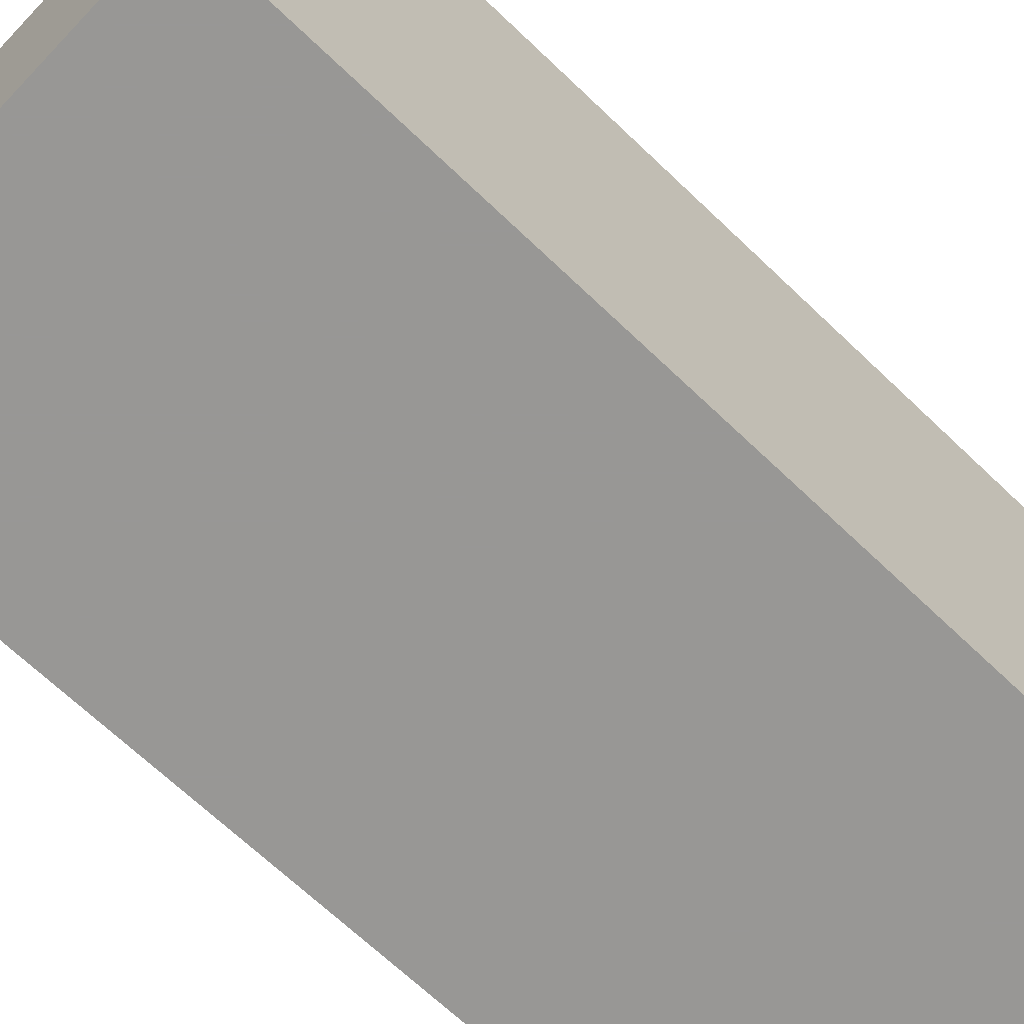
<metadata>
{"format":"obj","ext":"obj","renderer":"f3d","projection":"perspective","resolution":1024,"background":"white","views":[{"elev":-68.2,"azim":-133.7,"up":"+Z"}]}
</metadata>
<code>
v -0.3644 -0.8122 -0.4556
v 0.3644 -0.8122 -0.4556
v -0.3644 -0.8122 0.4556
v 0.3644 -0.8122 0.4556
v -0.3644 0.8122 -0.4556
v 0.3644 0.8122 -0.4556
v -0.3644 0.8122 0.4556
v 0.3644 0.8122 0.4556
v 0 0.8122 0
v 0.3644 0.8122 0
v 0 0.8122 -0.4556
v -0.3644 0.8122 0
v 0 0.8122 0.4556
v -0.3644 -0.8122 0
v -0.3644 0 0
v -0.3644 0 -0.4556
v -0.3644 0 0.4556
v 0 -0.8122 -0.4556
v 0 -0.8122 0
v 0.3644 -0.8122 0
v 0 -0.8122 0.4556
v 0.3644 0 -0.4556
v 0.3644 0 0
v 0.3644 0 0.4556
v 0 0 0.4556
v 0 0 -0.4556
v -0.1822 0.8122 -0.2278
v 0 0.8122 -0.2278
v -0.1822 0.8122 -0.4556
v 0.1822 0.8122 0.2278
v 0.3644 0.8122 0.2278
v 0.1822 0.8122 0
v 0.3644 0.8122 -0.2278
v 0.1822 0.8122 -0.4556
v 0.1822 0.8122 -0.2278
v -0.3644 0.8122 -0.2278
v -0.1822 0.8122 0
v -0.3644 0.8122 0.2278
v -0.1822 0.8122 0.4556
v -0.1822 0.8122 0.2278
v 0.1822 0.8122 0.4556
v 0 0.8122 0.2278
v -0.3644 -0.8122 -0.2278
v -0.3644 -0.4061 -0.2278
v -0.3644 -0.4061 -0.4556
v -0.3644 -0.8122 0.2278
v -0.3644 -0.4061 0.2278
v -0.3644 -0.4061 0
v -0.3644 0.4061 -0.2278
v -0.3644 0.4061 -0.4556
v -0.3644 0 -0.2278
v -0.3644 -0.4061 0.4556
v -0.3644 0 0.2278
v -0.3644 0.4061 0.4556
v -0.3644 0.4061 0.2278
v -0.3644 0.4061 0
v -0.1822 -0.8122 -0.4556
v -0.1822 -0.8122 -0.2278
v 0.1822 -0.8122 -0.4556
v 0.1822 -0.8122 -0.2278
v 0 -0.8122 -0.2278
v -0.1822 -0.8122 0.2278
v -0.1822 -0.8122 0
v 0.3644 -0.8122 -0.2278
v 0.1822 -0.8122 0
v 0.3644 -0.8122 0.2278
v 0.1822 -0.8122 0.4556
v 0.1822 -0.8122 0.2278
v -0.1822 -0.8122 0.4556
v 0 -0.8122 0.2278
v 0.3644 -0.4061 -0.4556
v 0.3644 0 -0.2278
v 0.3644 -0.4061 -0.2278
v 0.3644 0.4061 -0.4556
v 0.3644 0.4061 -0.2278
v 0.3644 0.4061 0.2278
v 0.3644 0.4061 0
v 0.3644 -0.4061 0
v 0.3644 0.4061 0.4556
v 0.3644 0 0.2278
v 0.3644 -0.4061 0.4556
v 0.3644 -0.4061 0.2278
v 0 -0.4061 0.4556
v -0.1822 -0.4061 0.4556
v 0.1822 -0.4061 0.4556
v 0.1822 0.4061 0.4556
v 0.1822 0 0.4556
v -0.1822 0 0.4556
v 0 0.4061 0.4556
v -0.1822 0.4061 0.4556
v -0.1822 -0.4061 -0.4556
v -0.1822 0.4061 -0.4556
v -0.1822 0 -0.4556
v 0.1822 -0.4061 -0.4556
v 0 -0.4061 -0.4556
v 0.1822 0 -0.4556
v 0 0.4061 -0.4556
v 0.1822 0.4061 -0.4556
v -0.2733 0.8122 -0.3417
v -0.1822 0.8122 -0.3417
v -0.2733 0.8122 -0.4556
v -0.09109 0.8122 -0.1139
v 0 0.8122 -0.1139
v -0.09109 0.8122 -0.2278
v 0 0.8122 -0.3417
v -0.09109 0.8122 -0.4556
v -0.09109 0.8122 -0.3417
v 0.09109 0.8122 0.1139
v 0.1822 0.8122 0.1139
v 0.09109 0.8122 0
v 0.2733 0.8122 0.3417
v 0.3644 0.8122 0.3417
v 0.2733 0.8122 0.2278
v 0.3644 0.8122 0.1139
v 0.2733 0.8122 0
v 0.2733 0.8122 0.1139
v 0.3644 0.8122 -0.1139
v 0.2733 0.8122 -0.2278
v 0.2733 0.8122 -0.1139
v 0.3644 0.8122 -0.3417
v 0.2733 0.8122 -0.4556
v 0.2733 0.8122 -0.3417
v 0.09109 0.8122 -0.4556
v 0.09109 0.8122 -0.3417
v 0.1822 0.8122 -0.3417
v 0.09109 0.8122 -0.1139
v 0.1822 0.8122 -0.1139
v 0.09109 0.8122 -0.2278
v -0.3644 0.8122 -0.3417
v -0.2733 0.8122 -0.2278
v -0.3644 0.8122 -0.1139
v -0.2733 0.8122 0
v -0.2733 0.8122 -0.1139
v -0.09109 0.8122 0
v -0.1822 0.8122 -0.1139
v -0.3644 0.8122 0.1139
v -0.2733 0.8122 0.2278
v -0.2733 0.8122 0.1139
v -0.3644 0.8122 0.3417
v -0.2733 0.8122 0.4556
v -0.2733 0.8122 0.3417
v -0.09109 0.8122 0.4556
v -0.09109 0.8122 0.3417
v -0.1822 0.8122 0.3417
v 0.09109 0.8122 0.4556
v 0.09109 0.8122 0.3417
v 0 0.8122 0.3417
v 0.2733 0.8122 0.4556
v 0.1822 0.8122 0.3417
v 0 0.8122 0.1139
v 0.09109 0.8122 0.2278
v -0.1822 0.8122 0.1139
v -0.09109 0.8122 0.2278
v -0.09109 0.8122 0.1139
v -0.3644 -0.8122 -0.3417
v -0.3644 -0.6092 -0.3417
v -0.3644 -0.6092 -0.4556
v -0.3644 -0.8122 -0.1139
v -0.3644 -0.6092 -0.1139
v -0.3644 -0.6092 -0.2278
v -0.3644 -0.2031 -0.3417
v -0.3644 -0.2031 -0.4556
v -0.3644 -0.4061 -0.3417
v -0.3644 -0.8122 0.1139
v -0.3644 -0.6092 0.1139
v -0.3644 -0.6092 0
v -0.3644 -0.8122 0.3417
v -0.3644 -0.6092 0.3417
v -0.3644 -0.6092 0.2278
v -0.3644 -0.2031 0.1139
v -0.3644 -0.2031 0
v -0.3644 -0.4061 0.1139
v -0.3644 0.2031 -0.1139
v -0.3644 0.2031 -0.2278
v -0.3644 0 -0.1139
v -0.3644 0.6092 -0.3417
v -0.3644 0.6092 -0.4556
v -0.3644 0.4061 -0.3417
v -0.3644 0.2031 -0.4556
v -0.3644 0 -0.3417
v -0.3644 0.2031 -0.3417
v -0.3644 -0.4061 -0.1139
v -0.3644 -0.2031 -0.1139
v -0.3644 -0.2031 -0.2278
v -0.3644 -0.6092 0.4556
v -0.3644 -0.4061 0.3417
v -0.3644 -0.2031 0.4556
v -0.3644 0 0.3417
v -0.3644 -0.2031 0.3417
v -0.3644 0 0.1139
v -0.3644 -0.2031 0.2278
v -0.3644 0.2031 0.4556
v -0.3644 0.4061 0.3417
v -0.3644 0.2031 0.3417
v -0.3644 0.6092 0.4556
v -0.3644 0.6092 0.3417
v -0.3644 0.6092 0.1139
v -0.3644 0.6092 0.2278
v -0.3644 0.6092 -0.1139
v -0.3644 0.6092 0
v -0.3644 0.6092 -0.2278
v -0.3644 0.2031 0
v -0.3644 0.4061 -0.1139
v -0.3644 0.2031 0.2278
v -0.3644 0.4061 0.1139
v -0.3644 0.2031 0.1139
v -0.2733 -0.8122 -0.4556
v -0.2733 -0.8122 -0.3417
v -0.09109 -0.8122 -0.4556
v -0.09109 -0.8122 -0.3417
v -0.1822 -0.8122 -0.3417
v -0.2733 -0.8122 -0.1139
v -0.2733 -0.8122 -0.2278
v 0.09109 -0.8122 -0.4556
v 0.09109 -0.8122 -0.3417
v 0 -0.8122 -0.3417
v 0.2733 -0.8122 -0.4556
v 0.2733 -0.8122 -0.3417
v 0.1822 -0.8122 -0.3417
v 0.09109 -0.8122 -0.1139
v 0 -0.8122 -0.1139
v 0.09109 -0.8122 -0.2278
v -0.09109 -0.8122 0.1139
v -0.1822 -0.8122 0.1139
v -0.09109 -0.8122 0
v -0.2733 -0.8122 0.3417
v -0.2733 -0.8122 0.2278
v -0.2733 -0.8122 0
v -0.2733 -0.8122 0.1139
v -0.09109 -0.8122 -0.2278
v -0.09109 -0.8122 -0.1139
v -0.1822 -0.8122 -0.1139
v 0.3644 -0.8122 -0.3417
v 0.2733 -0.8122 -0.2278
v 0.3644 -0.8122 -0.1139
v 0.2733 -0.8122 0
v 0.2733 -0.8122 -0.1139
v 0.09109 -0.8122 0
v 0.1822 -0.8122 -0.1139
v 0.3644 -0.8122 0.1139
v 0.2733 -0.8122 0.2278
v 0.2733 -0.8122 0.1139
v 0.3644 -0.8122 0.3417
v 0.2733 -0.8122 0.4556
v 0.2733 -0.8122 0.3417
v 0.09109 -0.8122 0.4556
v 0.09109 -0.8122 0.3417
v 0.1822 -0.8122 0.3417
v -0.09109 -0.8122 0.4556
v -0.09109 -0.8122 0.3417
v 0 -0.8122 0.3417
v -0.2733 -0.8122 0.4556
v -0.1822 -0.8122 0.3417
v 0 -0.8122 0.1139
v -0.09109 -0.8122 0.2278
v 0.1822 -0.8122 0.1139
v 0.09109 -0.8122 0.2278
v 0.09109 -0.8122 0.1139
v 0.3644 -0.6092 -0.4556
v 0.3644 -0.4061 -0.3417
v 0.3644 -0.6092 -0.3417
v 0.3644 -0.2031 -0.4556
v 0.3644 0 -0.3417
v 0.3644 -0.2031 -0.3417
v 0.3644 0 -0.1139
v 0.3644 -0.2031 -0.1139
v 0.3644 -0.2031 -0.2278
v 0.3644 0.2031 -0.4556
v 0.3644 0.4061 -0.3417
v 0.3644 0.2031 -0.3417
v 0.3644 0.6092 -0.4556
v 0.3644 0.6092 -0.3417
v 0.3644 0.6092 -0.1139
v 0.3644 0.6092 -0.2278
v 0.3644 0.6092 0.1139
v 0.3644 0.6092 0
v 0.3644 0.6092 0.3417
v 0.3644 0.6092 0.2278
v 0.3644 0.2031 0.1139
v 0.3644 0.2031 0
v 0.3644 0.4061 0.1139
v 0.3644 0.2031 -0.2278
v 0.3644 0.4061 -0.1139
v 0.3644 0.2031 -0.1139
v 0.3644 -0.6092 -0.2278
v 0.3644 -0.2031 0
v 0.3644 -0.4061 -0.1139
v 0.3644 -0.6092 0
v 0.3644 -0.6092 -0.1139
v 0.3644 0.2031 0.2278
v 0.3644 0 0.1139
v 0.3644 0.6092 0.4556
v 0.3644 0.4061 0.3417
v 0.3644 0.2031 0.4556
v 0.3644 0 0.3417
v 0.3644 0.2031 0.3417
v 0.3644 -0.2031 0.4556
v 0.3644 -0.4061 0.3417
v 0.3644 -0.2031 0.3417
v 0.3644 -0.6092 0.4556
v 0.3644 -0.6092 0.3417
v 0.3644 -0.6092 0.1139
v 0.3644 -0.6092 0.2278
v 0.3644 -0.2031 0.1139
v 0.3644 -0.2031 0.2278
v 0.3644 -0.4061 0.1139
v -0.1822 -0.6092 0.4556
v -0.2733 -0.6092 0.4556
v 0 -0.6092 0.4556
v -0.09109 -0.6092 0.4556
v 0 -0.2031 0.4556
v -0.09109 -0.2031 0.4556
v -0.09109 -0.4061 0.4556
v 0.1822 -0.6092 0.4556
v 0.09109 -0.6092 0.4556
v 0.2733 -0.6092 0.4556
v 0.2733 -0.2031 0.4556
v 0.2733 -0.4061 0.4556
v 0.2733 0.2031 0.4556
v 0.2733 0 0.4556
v 0.2733 0.6092 0.4556
v 0.2733 0.4061 0.4556
v 0.09109 0.2031 0.4556
v 0.09109 0 0.4556
v 0.1822 0.2031 0.4556
v 0.09109 -0.4061 0.4556
v 0.1822 -0.2031 0.4556
v 0.09109 -0.2031 0.4556
v -0.2733 -0.4061 0.4556
v -0.09109 0 0.4556
v -0.1822 -0.2031 0.4556
v -0.2733 0 0.4556
v -0.2733 -0.2031 0.4556
v 0.09109 0.4061 0.4556
v 0 0.2031 0.4556
v 0.1822 0.6092 0.4556
v 0 0.6092 0.4556
v 0.09109 0.6092 0.4556
v -0.1822 0.6092 0.4556
v -0.09109 0.6092 0.4556
v -0.2733 0.6092 0.4556
v -0.2733 0.2031 0.4556
v -0.2733 0.4061 0.4556
v -0.09109 0.2031 0.4556
v -0.09109 0.4061 0.4556
v -0.1822 0.2031 0.4556
v -0.2733 -0.6092 -0.4556
v -0.2733 -0.2031 -0.4556
v -0.2733 -0.4061 -0.4556
v -0.09109 -0.6092 -0.4556
v -0.1822 -0.6092 -0.4556
v -0.2733 0.2031 -0.4556
v -0.2733 0 -0.4556
v -0.2733 0.6092 -0.4556
v -0.2733 0.4061 -0.4556
v -0.09109 0.2031 -0.4556
v -0.09109 0 -0.4556
v -0.1822 0.2031 -0.4556
v 0.09109 -0.2031 -0.4556
v 0.09109 -0.4061 -0.4556
v 0 -0.2031 -0.4556
v 0.2733 -0.6092 -0.4556
v 0.1822 -0.6092 -0.4556
v 0 -0.6092 -0.4556
v 0.09109 -0.6092 -0.4556
v -0.1822 -0.2031 -0.4556
v -0.09109 -0.2031 -0.4556
v -0.09109 -0.4061 -0.4556
v 0.2733 -0.4061 -0.4556
v 0.09109 0 -0.4556
v 0.1822 -0.2031 -0.4556
v 0.2733 0 -0.4556
v 0.2733 -0.2031 -0.4556
v -0.09109 0.4061 -0.4556
v 0 0.2031 -0.4556
v -0.1822 0.6092 -0.4556
v 0 0.6092 -0.4556
v -0.09109 0.6092 -0.4556
v 0.1822 0.6092 -0.4556
v 0.09109 0.6092 -0.4556
v 0.2733 0.6092 -0.4556
v 0.2733 0.2031 -0.4556
v 0.2733 0.4061 -0.4556
v 0.09109 0.2031 -0.4556
v 0.09109 0.4061 -0.4556
v 0.1822 0.2031 -0.4556
f 5 99 101
f 99 27 100
f 100 29 101
f 99 100 101
f 27 102 104
f 102 9 103
f 103 28 104
f 102 103 104
f 28 105 107
f 105 11 106
f 106 29 107
f 105 106 107
f 27 104 100
f 104 28 107
f 107 29 100
f 104 107 100
f 9 108 110
f 108 30 109
f 109 32 110
f 108 109 110
f 30 111 113
f 111 8 112
f 112 31 113
f 111 112 113
f 31 114 116
f 114 10 115
f 115 32 116
f 114 115 116
f 30 113 109
f 113 31 116
f 116 32 109
f 113 116 109
f 10 117 119
f 117 33 118
f 118 35 119
f 117 118 119
f 33 120 122
f 120 6 121
f 121 34 122
f 120 121 122
f 34 123 125
f 123 11 124
f 124 35 125
f 123 124 125
f 33 122 118
f 122 34 125
f 125 35 118
f 122 125 118
f 9 110 103
f 110 32 126
f 126 28 103
f 110 126 103
f 32 115 127
f 115 10 119
f 119 35 127
f 115 119 127
f 35 124 128
f 124 11 105
f 105 28 128
f 124 105 128
f 32 127 126
f 127 35 128
f 128 28 126
f 127 128 126
f 5 129 99
f 129 36 130
f 130 27 99
f 129 130 99
f 36 131 133
f 131 12 132
f 132 37 133
f 131 132 133
f 37 134 135
f 134 9 102
f 102 27 135
f 134 102 135
f 36 133 130
f 133 37 135
f 135 27 130
f 133 135 130
f 12 136 138
f 136 38 137
f 137 40 138
f 136 137 138
f 38 139 141
f 139 7 140
f 140 39 141
f 139 140 141
f 39 142 144
f 142 13 143
f 143 40 144
f 142 143 144
f 38 141 137
f 141 39 144
f 144 40 137
f 141 144 137
f 13 145 147
f 145 41 146
f 146 42 147
f 145 146 147
f 41 148 149
f 148 8 111
f 111 30 149
f 148 111 149
f 30 108 151
f 108 9 150
f 150 42 151
f 108 150 151
f 41 149 146
f 149 30 151
f 151 42 146
f 149 151 146
f 12 138 132
f 138 40 152
f 152 37 132
f 138 152 132
f 40 143 153
f 143 13 147
f 147 42 153
f 143 147 153
f 42 150 154
f 150 9 134
f 134 37 154
f 150 134 154
f 40 153 152
f 153 42 154
f 154 37 152
f 153 154 152
f 1 155 157
f 155 43 156
f 156 45 157
f 155 156 157
f 43 158 160
f 158 14 159
f 159 44 160
f 158 159 160
f 44 161 163
f 161 16 162
f 162 45 163
f 161 162 163
f 43 160 156
f 160 44 163
f 163 45 156
f 160 163 156
f 14 164 166
f 164 46 165
f 165 48 166
f 164 165 166
f 46 167 169
f 167 3 168
f 168 47 169
f 167 168 169
f 47 170 172
f 170 15 171
f 171 48 172
f 170 171 172
f 46 169 165
f 169 47 172
f 172 48 165
f 169 172 165
f 15 173 175
f 173 49 174
f 174 51 175
f 173 174 175
f 49 176 178
f 176 5 177
f 177 50 178
f 176 177 178
f 50 179 181
f 179 16 180
f 180 51 181
f 179 180 181
f 49 178 174
f 178 50 181
f 181 51 174
f 178 181 174
f 14 166 159
f 166 48 182
f 182 44 159
f 166 182 159
f 48 171 183
f 171 15 175
f 175 51 183
f 171 175 183
f 51 180 184
f 180 16 161
f 161 44 184
f 180 161 184
f 48 183 182
f 183 51 184
f 184 44 182
f 183 184 182
f 3 185 168
f 185 52 186
f 186 47 168
f 185 186 168
f 52 187 189
f 187 17 188
f 188 53 189
f 187 188 189
f 53 190 191
f 190 15 170
f 170 47 191
f 190 170 191
f 52 189 186
f 189 53 191
f 191 47 186
f 189 191 186
f 17 192 194
f 192 54 193
f 193 55 194
f 192 193 194
f 54 195 196
f 195 7 139
f 139 38 196
f 195 139 196
f 38 136 198
f 136 12 197
f 197 55 198
f 136 197 198
f 54 196 193
f 196 38 198
f 198 55 193
f 196 198 193
f 12 131 200
f 131 36 199
f 199 56 200
f 131 199 200
f 36 129 201
f 129 5 176
f 176 49 201
f 129 176 201
f 49 173 203
f 173 15 202
f 202 56 203
f 173 202 203
f 36 201 199
f 201 49 203
f 203 56 199
f 201 203 199
f 17 194 188
f 194 55 204
f 204 53 188
f 194 204 188
f 55 197 205
f 197 12 200
f 200 56 205
f 197 200 205
f 56 202 206
f 202 15 190
f 190 53 206
f 202 190 206
f 55 205 204
f 205 56 206
f 206 53 204
f 205 206 204
f 1 207 155
f 207 57 208
f 208 43 155
f 207 208 155
f 57 209 211
f 209 18 210
f 210 58 211
f 209 210 211
f 58 212 213
f 212 14 158
f 158 43 213
f 212 158 213
f 57 211 208
f 211 58 213
f 213 43 208
f 211 213 208
f 18 214 216
f 214 59 215
f 215 61 216
f 214 215 216
f 59 217 219
f 217 2 218
f 218 60 219
f 217 218 219
f 60 220 222
f 220 19 221
f 221 61 222
f 220 221 222
f 59 219 215
f 219 60 222
f 222 61 215
f 219 222 215
f 19 223 225
f 223 62 224
f 224 63 225
f 223 224 225
f 62 226 227
f 226 3 167
f 167 46 227
f 226 167 227
f 46 164 229
f 164 14 228
f 228 63 229
f 164 228 229
f 62 227 224
f 227 46 229
f 229 63 224
f 227 229 224
f 18 216 210
f 216 61 230
f 230 58 210
f 216 230 210
f 61 221 231
f 221 19 225
f 225 63 231
f 221 225 231
f 63 228 232
f 228 14 212
f 212 58 232
f 228 212 232
f 61 231 230
f 231 63 232
f 232 58 230
f 231 232 230
f 2 233 218
f 233 64 234
f 234 60 218
f 233 234 218
f 64 235 237
f 235 20 236
f 236 65 237
f 235 236 237
f 65 238 239
f 238 19 220
f 220 60 239
f 238 220 239
f 64 237 234
f 237 65 239
f 239 60 234
f 237 239 234
f 20 240 242
f 240 66 241
f 241 68 242
f 240 241 242
f 66 243 245
f 243 4 244
f 244 67 245
f 243 244 245
f 67 246 248
f 246 21 247
f 247 68 248
f 246 247 248
f 66 245 241
f 245 67 248
f 248 68 241
f 245 248 241
f 21 249 251
f 249 69 250
f 250 70 251
f 249 250 251
f 69 252 253
f 252 3 226
f 226 62 253
f 252 226 253
f 62 223 255
f 223 19 254
f 254 70 255
f 223 254 255
f 69 253 250
f 253 62 255
f 255 70 250
f 253 255 250
f 20 242 236
f 242 68 256
f 256 65 236
f 242 256 236
f 68 247 257
f 247 21 251
f 251 70 257
f 247 251 257
f 70 254 258
f 254 19 238
f 238 65 258
f 254 238 258
f 68 257 256
f 257 70 258
f 258 65 256
f 257 258 256
f 2 259 261
f 259 71 260
f 260 73 261
f 259 260 261
f 71 262 264
f 262 22 263
f 263 72 264
f 262 263 264
f 72 265 267
f 265 23 266
f 266 73 267
f 265 266 267
f 71 264 260
f 264 72 267
f 267 73 260
f 264 267 260
f 22 268 270
f 268 74 269
f 269 75 270
f 268 269 270
f 74 271 272
f 271 6 120
f 120 33 272
f 271 120 272
f 33 117 274
f 117 10 273
f 273 75 274
f 117 273 274
f 74 272 269
f 272 33 274
f 274 75 269
f 272 274 269
f 10 114 276
f 114 31 275
f 275 77 276
f 114 275 276
f 31 112 278
f 112 8 277
f 277 76 278
f 112 277 278
f 76 279 281
f 279 23 280
f 280 77 281
f 279 280 281
f 31 278 275
f 278 76 281
f 281 77 275
f 278 281 275
f 22 270 263
f 270 75 282
f 282 72 263
f 270 282 263
f 75 273 283
f 273 10 276
f 276 77 283
f 273 276 283
f 77 280 284
f 280 23 265
f 265 72 284
f 280 265 284
f 75 283 282
f 283 77 284
f 284 72 282
f 283 284 282
f 2 261 233
f 261 73 285
f 285 64 233
f 261 285 233
f 73 266 287
f 266 23 286
f 286 78 287
f 266 286 287
f 78 288 289
f 288 20 235
f 235 64 289
f 288 235 289
f 73 287 285
f 287 78 289
f 289 64 285
f 287 289 285
f 23 279 291
f 279 76 290
f 290 80 291
f 279 290 291
f 76 277 293
f 277 8 292
f 292 79 293
f 277 292 293
f 79 294 296
f 294 24 295
f 295 80 296
f 294 295 296
f 76 293 290
f 293 79 296
f 296 80 290
f 293 296 290
f 24 297 299
f 297 81 298
f 298 82 299
f 297 298 299
f 81 300 301
f 300 4 243
f 243 66 301
f 300 243 301
f 66 240 303
f 240 20 302
f 302 82 303
f 240 302 303
f 81 301 298
f 301 66 303
f 303 82 298
f 301 303 298
f 23 291 286
f 291 80 304
f 304 78 286
f 291 304 286
f 80 295 305
f 295 24 299
f 299 82 305
f 295 299 305
f 82 302 306
f 302 20 288
f 288 78 306
f 302 288 306
f 80 305 304
f 305 82 306
f 306 78 304
f 305 306 304
f 3 252 308
f 252 69 307
f 307 84 308
f 252 307 308
f 69 249 310
f 249 21 309
f 309 83 310
f 249 309 310
f 83 311 313
f 311 25 312
f 312 84 313
f 311 312 313
f 69 310 307
f 310 83 313
f 313 84 307
f 310 313 307
f 21 246 315
f 246 67 314
f 314 85 315
f 246 314 315
f 67 244 316
f 244 4 300
f 300 81 316
f 244 300 316
f 81 297 318
f 297 24 317
f 317 85 318
f 297 317 318
f 67 316 314
f 316 81 318
f 318 85 314
f 316 318 314
f 24 294 320
f 294 79 319
f 319 87 320
f 294 319 320
f 79 292 322
f 292 8 321
f 321 86 322
f 292 321 322
f 86 323 325
f 323 25 324
f 324 87 325
f 323 324 325
f 79 322 319
f 322 86 325
f 325 87 319
f 322 325 319
f 21 315 309
f 315 85 326
f 326 83 309
f 315 326 309
f 85 317 327
f 317 24 320
f 320 87 327
f 317 320 327
f 87 324 328
f 324 25 311
f 311 83 328
f 324 311 328
f 85 327 326
f 327 87 328
f 328 83 326
f 327 328 326
f 3 308 185
f 308 84 329
f 329 52 185
f 308 329 185
f 84 312 331
f 312 25 330
f 330 88 331
f 312 330 331
f 88 332 333
f 332 17 187
f 187 52 333
f 332 187 333
f 84 331 329
f 331 88 333
f 333 52 329
f 331 333 329
f 25 323 335
f 323 86 334
f 334 89 335
f 323 334 335
f 86 321 336
f 321 8 148
f 148 41 336
f 321 148 336
f 41 145 338
f 145 13 337
f 337 89 338
f 145 337 338
f 86 336 334
f 336 41 338
f 338 89 334
f 336 338 334
f 13 142 340
f 142 39 339
f 339 90 340
f 142 339 340
f 39 140 341
f 140 7 195
f 195 54 341
f 140 195 341
f 54 192 343
f 192 17 342
f 342 90 343
f 192 342 343
f 39 341 339
f 341 54 343
f 343 90 339
f 341 343 339
f 25 335 330
f 335 89 344
f 344 88 330
f 335 344 330
f 89 337 345
f 337 13 340
f 340 90 345
f 337 340 345
f 90 342 346
f 342 17 332
f 332 88 346
f 342 332 346
f 89 345 344
f 345 90 346
f 346 88 344
f 345 346 344
f 1 157 207
f 157 45 347
f 347 57 207
f 157 347 207
f 45 162 349
f 162 16 348
f 348 91 349
f 162 348 349
f 91 350 351
f 350 18 209
f 209 57 351
f 350 209 351
f 45 349 347
f 349 91 351
f 351 57 347
f 349 351 347
f 16 179 353
f 179 50 352
f 352 93 353
f 179 352 353
f 50 177 355
f 177 5 354
f 354 92 355
f 177 354 355
f 92 356 358
f 356 26 357
f 357 93 358
f 356 357 358
f 50 355 352
f 355 92 358
f 358 93 352
f 355 358 352
f 26 359 361
f 359 94 360
f 360 95 361
f 359 360 361
f 94 362 363
f 362 2 217
f 217 59 363
f 362 217 363
f 59 214 365
f 214 18 364
f 364 95 365
f 214 364 365
f 94 363 360
f 363 59 365
f 365 95 360
f 363 365 360
f 16 353 348
f 353 93 366
f 366 91 348
f 353 366 348
f 93 357 367
f 357 26 361
f 361 95 367
f 357 361 367
f 95 364 368
f 364 18 350
f 350 91 368
f 364 350 368
f 93 367 366
f 367 95 368
f 368 91 366
f 367 368 366
f 2 362 259
f 362 94 369
f 369 71 259
f 362 369 259
f 94 359 371
f 359 26 370
f 370 96 371
f 359 370 371
f 96 372 373
f 372 22 262
f 262 71 373
f 372 262 373
f 94 371 369
f 371 96 373
f 373 71 369
f 371 373 369
f 26 356 375
f 356 92 374
f 374 97 375
f 356 374 375
f 92 354 376
f 354 5 101
f 101 29 376
f 354 101 376
f 29 106 378
f 106 11 377
f 377 97 378
f 106 377 378
f 92 376 374
f 376 29 378
f 378 97 374
f 376 378 374
f 11 123 380
f 123 34 379
f 379 98 380
f 123 379 380
f 34 121 381
f 121 6 271
f 271 74 381
f 121 271 381
f 74 268 383
f 268 22 382
f 382 98 383
f 268 382 383
f 34 381 379
f 381 74 383
f 383 98 379
f 381 383 379
f 26 375 370
f 375 97 384
f 384 96 370
f 375 384 370
f 97 377 385
f 377 11 380
f 380 98 385
f 377 380 385
f 98 382 386
f 382 22 372
f 372 96 386
f 382 372 386
f 97 385 384
f 385 98 386
f 386 96 384
f 385 386 384

</code>
